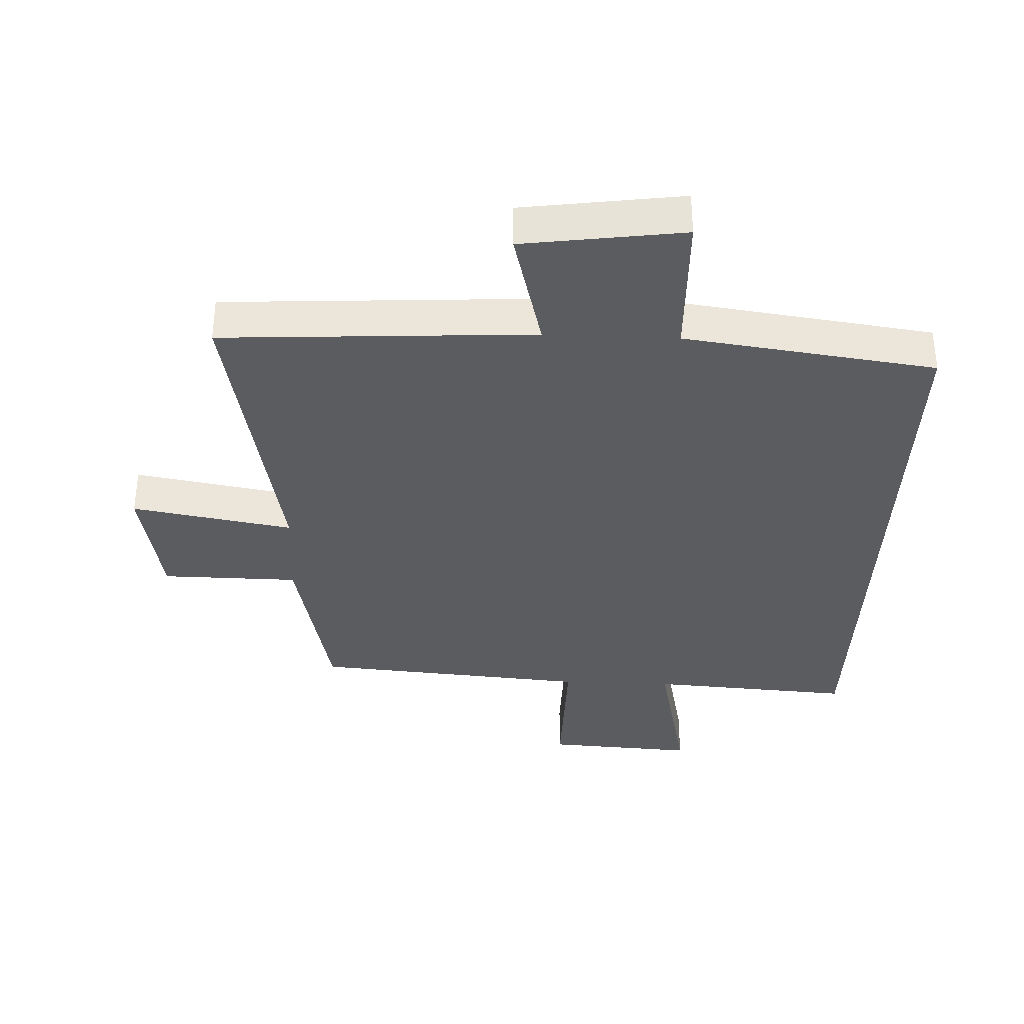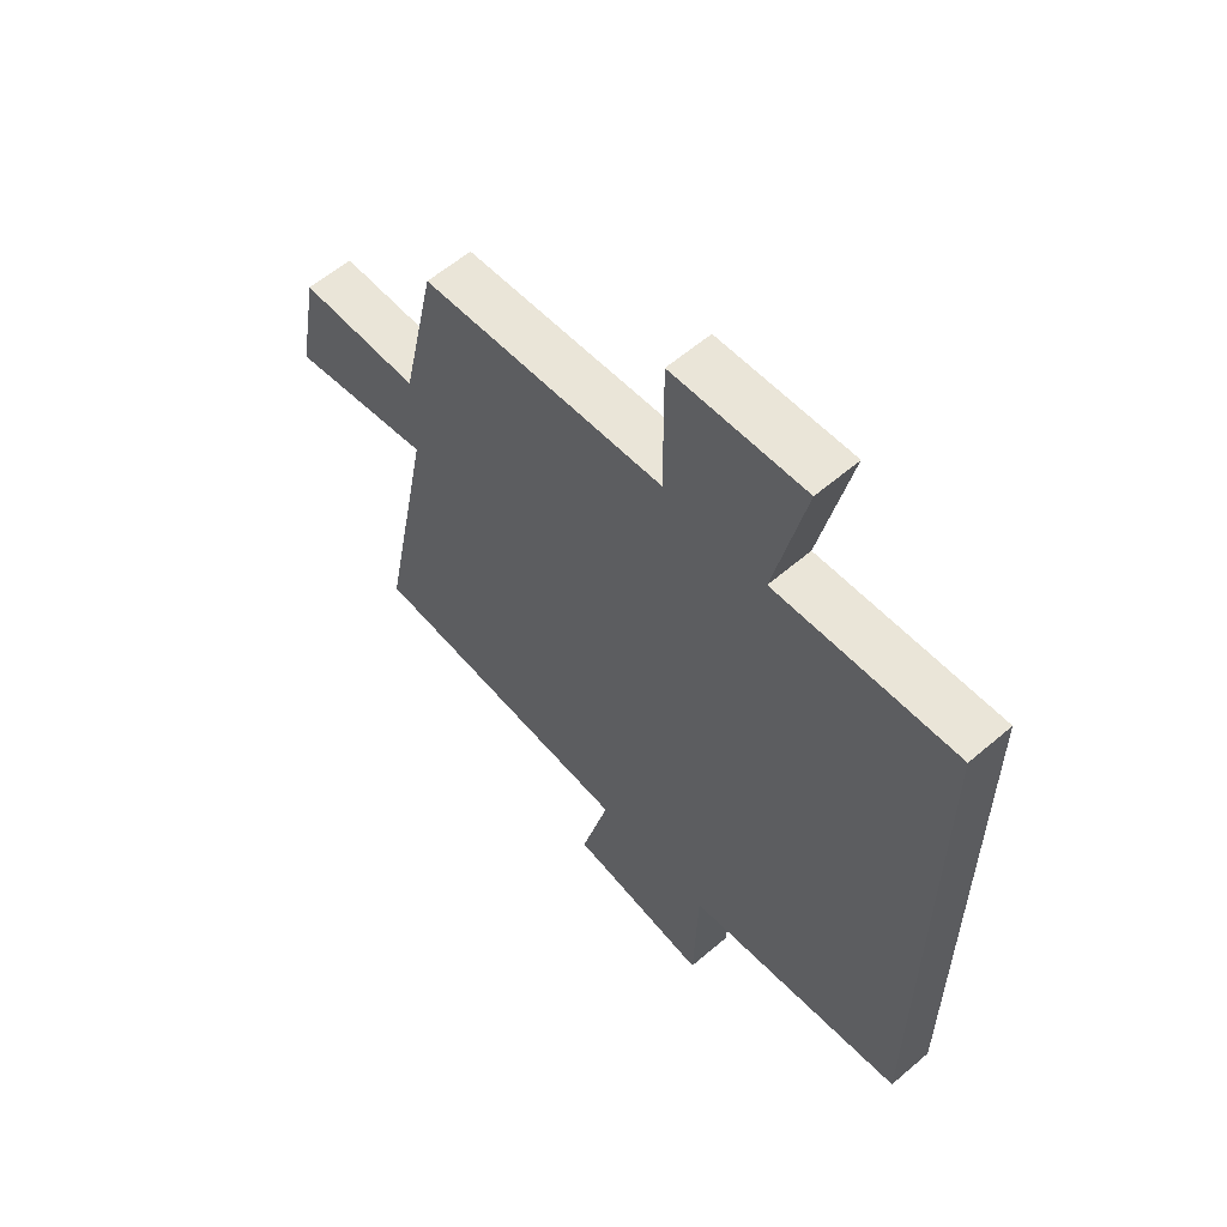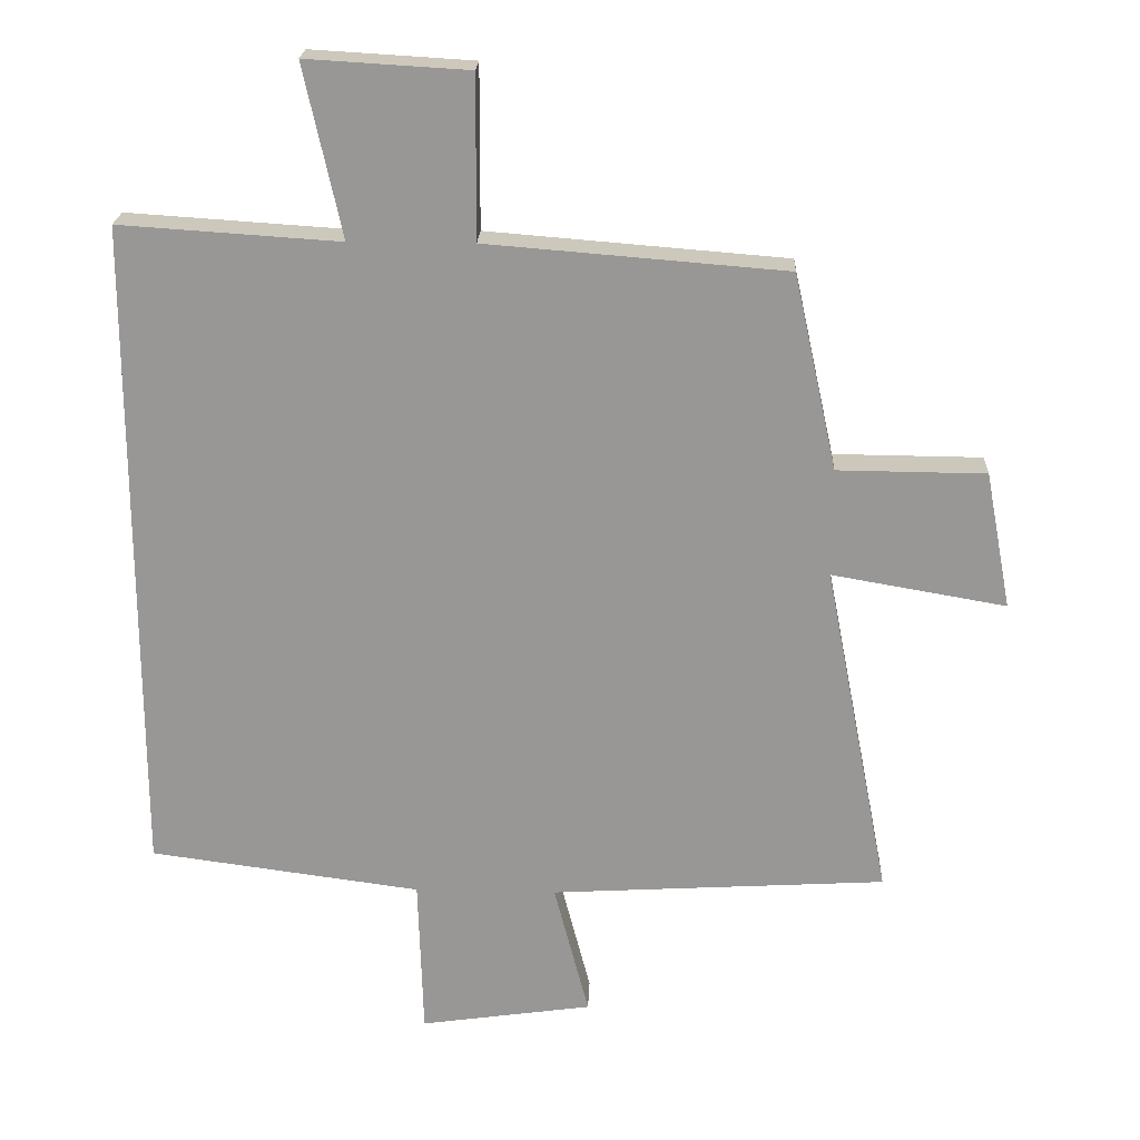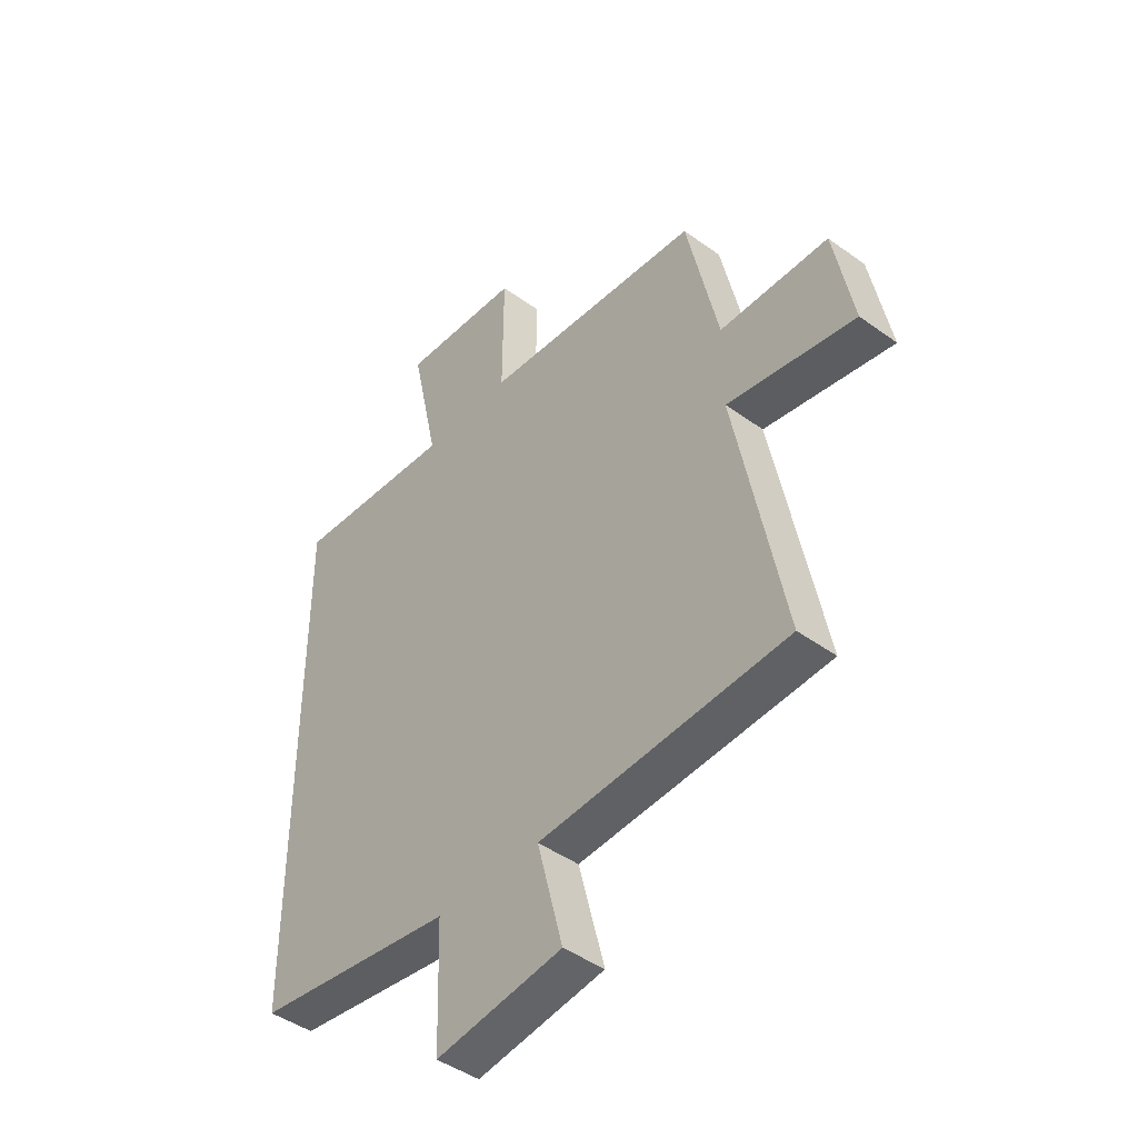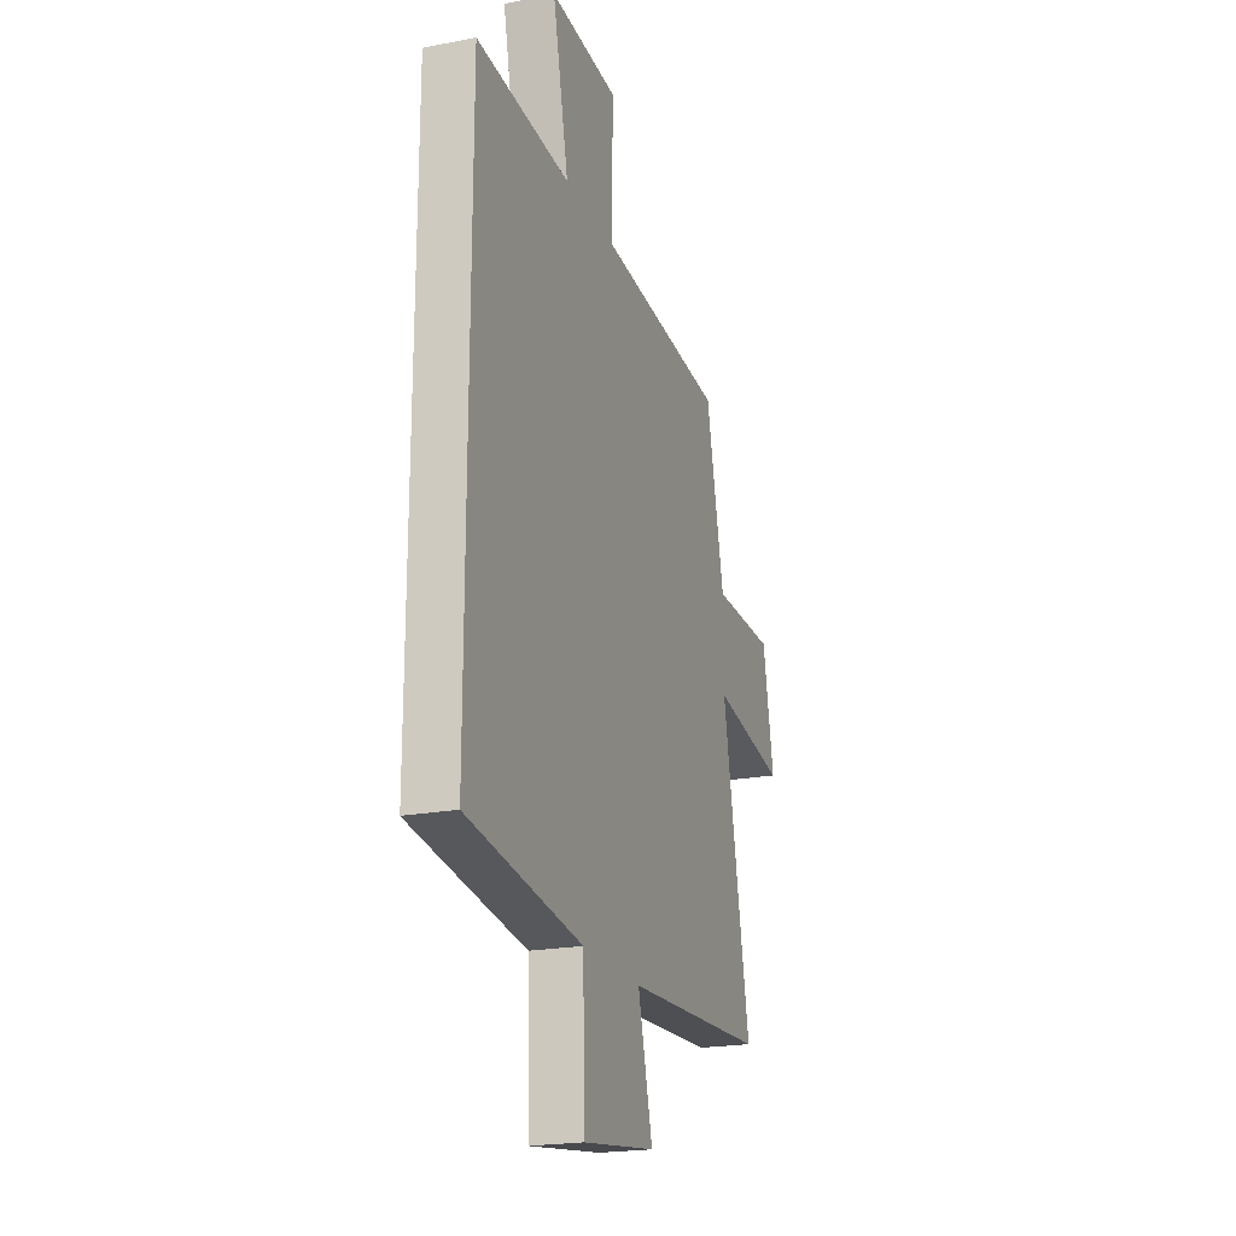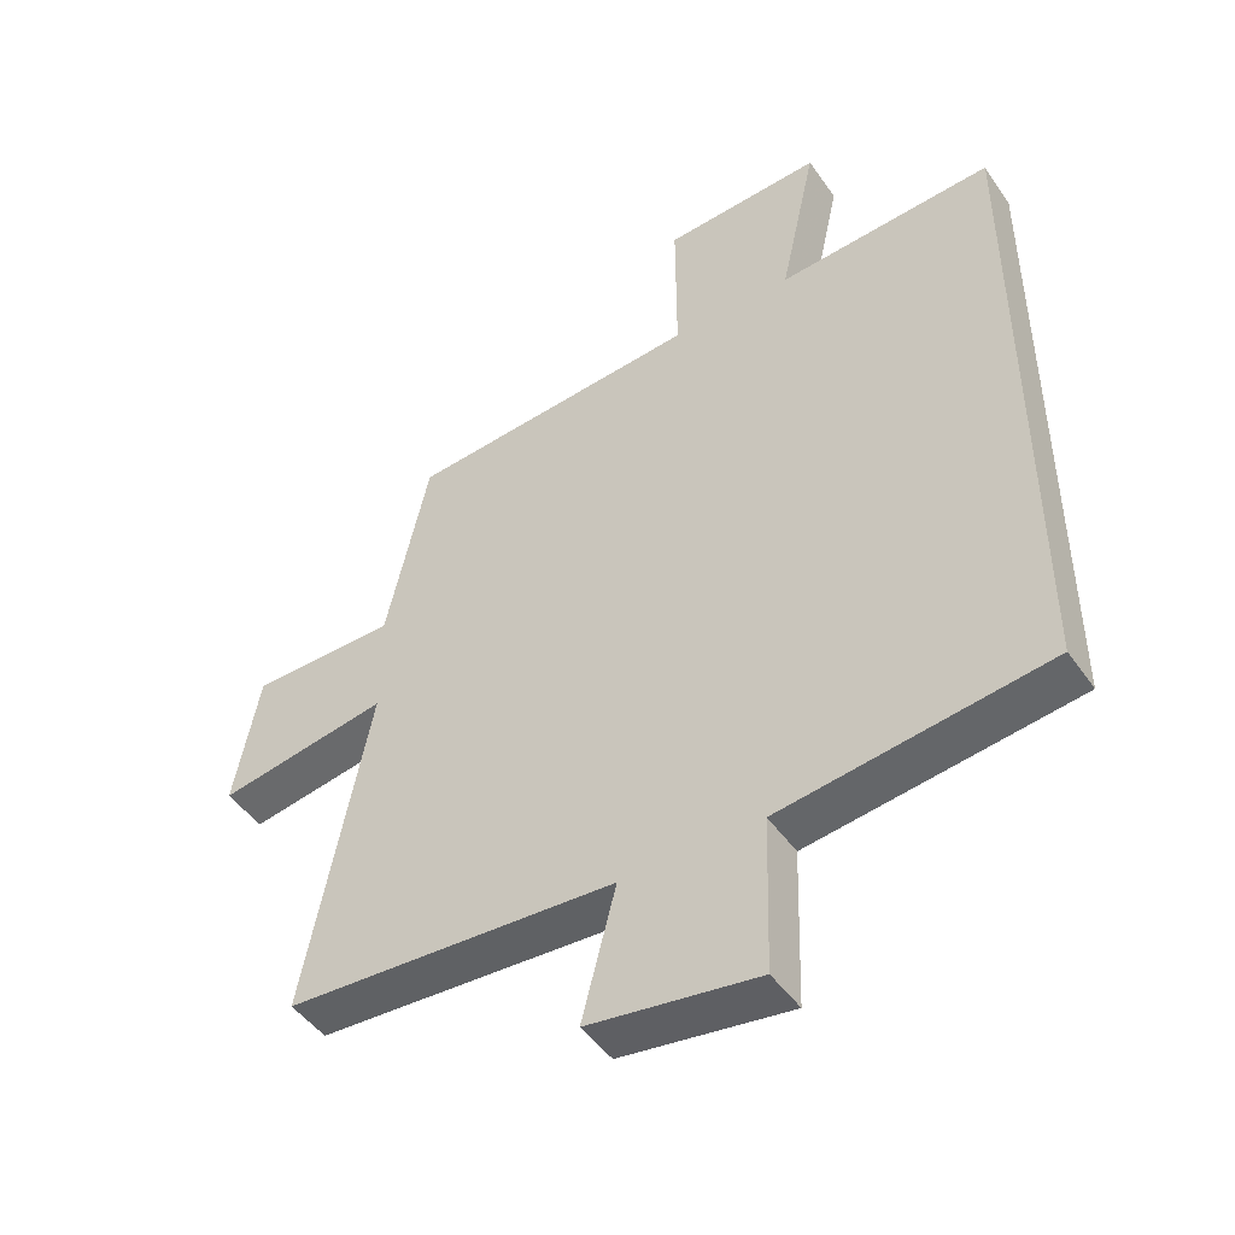
<metadata>
{"format":"obj","ext":"obj","renderer":"f3d","projection":"perspective","resolution":1024,"background":"white","views":[{"elev":-35.3,"azim":177.5,"up":"+Y"},{"elev":59.4,"azim":-131.4,"up":"+Z"},{"elev":21.5,"azim":2.4,"up":"+Z"},{"elev":-44.5,"azim":49.8,"up":"+Z"},{"elev":-21.2,"azim":-71.1,"up":"+Z"},{"elev":-47.1,"azim":-147.0,"up":"+Z"}]}
</metadata>
<code>
v -0.5 0.07 0.521
v -0.179 0.07 0.5
v -0.234 0.07 0.75
v 0.002 0.07 0.736
v 0.001 0.07 0.5
v 0.437 0.07 0.465
v 0.5 0.07 0.179
v 0.716 0.07 0.177
v 0.754 0.07 -0.023
v 0.5 0.07 0.021
v 0.596 0.07 -0.471
v 0.105 0.07 -0.5
v 0.156 0.07 -0.697
v -0.096 0.07 -0.733
v -0.103 0.07 -0.5
v -0.5 0.07 -0.447
v -0.5 0 0.521
v -0.179 0 0.5
v -0.234 0 0.75
v 0.002 0 0.736
v 0.001 0 0.5
v 0.437 0 0.465
v 0.5 0 0.179
v 0.716 0 0.177
v 0.754 0 -0.023
v 0.5 0 0.021
v 0.596 0 -0.471
v 0.105 0 -0.5
v 0.156 0 -0.697
v -0.096 0 -0.733
v -0.103 0 -0.5
v -0.5 0 -0.447
f 15 16 1 2
f 12 13 14 15
f 10 11 12 15
f 10 15 2
f 7 8 9 10
f 5 6 7 10
f 5 10 2
f 2 3 4 5
f 18 17 32 31
f 31 30 29 28
f 31 28 27 26
f 18 31 26
f 26 25 24 23
f 26 23 22 21
f 18 26 21
f 21 20 19 18
f 1 17 18 2
f 2 18 19 3
f 3 19 20 4
f 4 20 21 5
f 5 21 22 6
f 6 22 23 7
f 7 23 24 8
f 8 24 25 9
f 9 25 26 10
f 10 26 27 11
f 11 27 28 12
f 12 28 29 13
f 13 29 30 14
f 14 30 31 15
f 15 31 32 16
f 16 32 17 1

</code>
